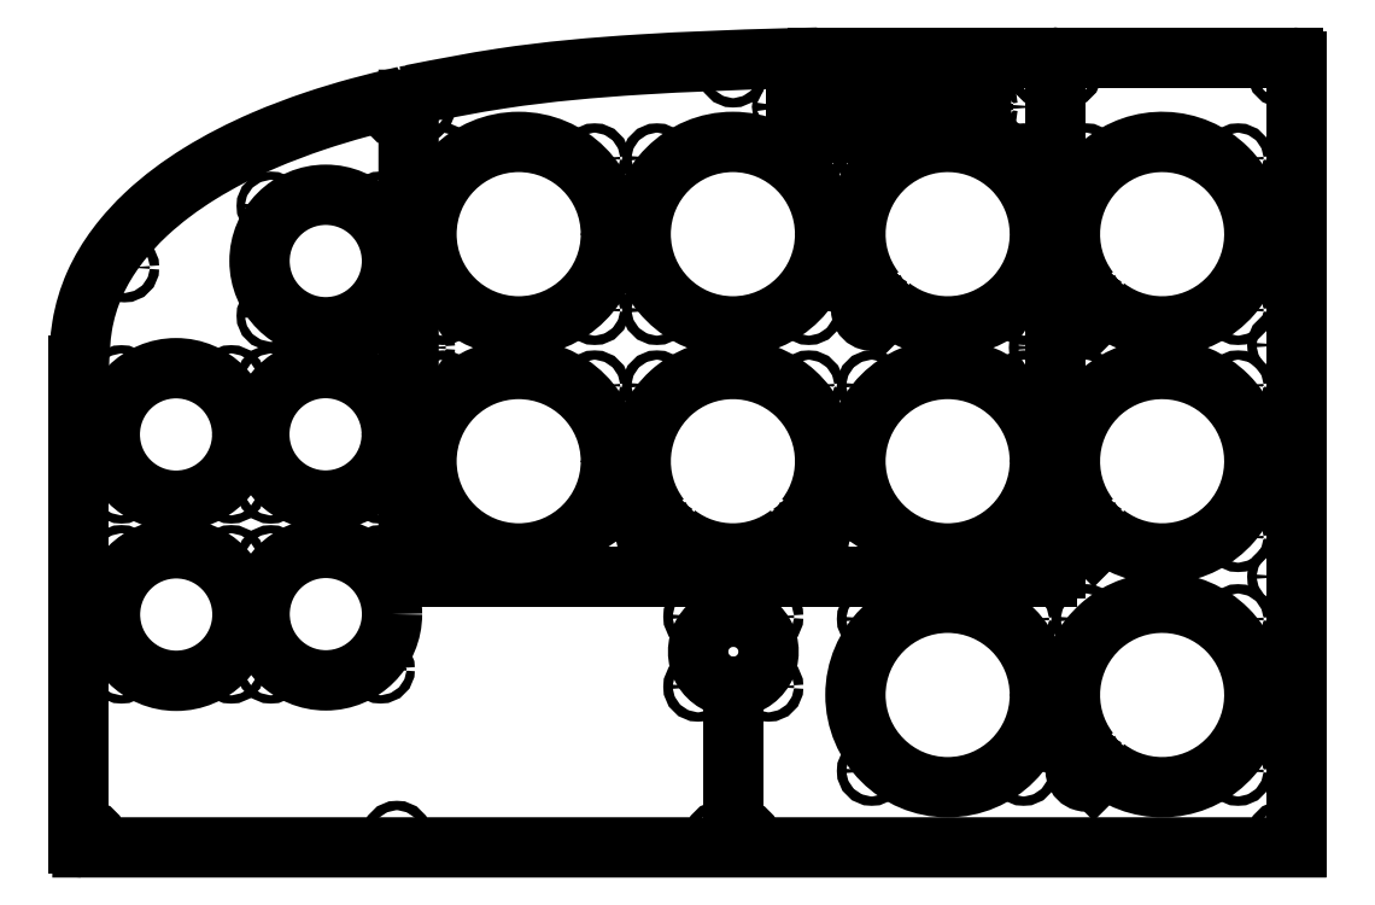
<metadata>
{"format":"dxf","ext":"dxf","renderer":"ezdxf+matplotlib","layout":"modelspace","background":"white","min_lineweight":24,"dpi":150}
</metadata>
<code>
0
SECTION
2
ENTITIES
0
CIRCLE
8
0
10
326.5
20
313.1
30
0
40
39.5
0
SPLINE
8
0
210
0
220
0
230
1
70
     8
71
     3
72
    11
73
     7
74
     0
42
1e-10
43
1e-10
40
0
40
0
40
0
40
0
40
15.47
40
76.33
40
135.6
40
175
40
175
40
175
40
175
10
454.6
20
388.7
30
0
10
449.5
20
388.6
30
0
10
424
20
388
30
0
10
378.9
20
386.3
30
0
10
325.8
20
381.7
30
0
10
293.5
20
375.4
30
0
10
280.6
20
372.8
30
0
0
LINE
8
0
10
282.6
20
166.5
30
0
11
416.9
21
166.5
31
0
0
LINE
8
0
10
659.6
20
50.56
30
0
11
139.7
21
50.56
31
0
0
CIRCLE
8
0
10
326.5
20
215.9
30
0
40
39.5
0
LINE
8
0
10
138.2
20
52.06
30
0
11
138.2
21
256.8
31
0
0
LINE
8
0
10
279.4
20
370.7
30
0
11
279.4
21
169.8
31
0
0
CIRCLE
8
0
10
267.4
20
203.9
30
0
40
1.775
0
CIRCLE
8
0
10
203.4
20
203.9
30
0
40
1.775
0
CIRCLE
8
0
10
220.4
20
203.9
30
0
40
1.775
0
CIRCLE
8
0
10
156.4
20
203.9
30
0
40
1.775
0
CIRCLE
8
0
10
179.7
20
227.4
30
0
40
28.37
0
CIRCLE
8
0
10
243.8
20
227.4
30
0
40
28.37
0
CIRCLE
8
0
10
243.9
20
150.4
30
0
40
28.37
0
CIRCLE
8
0
10
179.8
20
150.3
30
0
40
28.37
0
ARC
8
0
10
139.7
20
52.06
30
0
40
1.499
50
179.5
51
270
0
CIRCLE
8
0
10
143.2
20
55.6
30
0
40
2
0
LINE
8
0
10
158.1
20
126.9
30
0
11
158.1
21
126.9
31
0
0
CIRCLE
8
0
10
156.4
20
126.9
30
0
40
1.775
0
CIRCLE
8
0
10
143.2
20
166.5
30
0
40
2
0
CIRCLE
8
0
10
156.4
20
173.9
30
0
40
1.775
0
LINE
8
0
10
158.1
20
173.9
30
0
11
158.1
21
173.9
31
0
0
LINE
8
0
10
158.1
20
203.9
30
0
11
158.1
21
203.9
31
0
0
CIRCLE
8
0
10
203.4
20
126.9
30
0
40
1.775
0
LINE
8
0
10
205.1
20
126.9
30
0
11
205.1
21
126.9
31
0
0
LINE
8
0
10
222.1
20
126.9
30
0
11
222.1
21
126.9
31
0
0
CIRCLE
8
0
10
220.4
20
126.9
30
0
40
1.775
0
CIRCLE
8
0
10
203.4
20
173.9
30
0
40
1.775
0
LINE
8
0
10
205.1
20
173.9
30
0
11
205.1
21
173.9
31
0
0
CIRCLE
8
0
10
220.4
20
173.9
30
0
40
1.775
0
LINE
8
0
10
222.1
20
173.9
30
0
11
222.1
21
173.9
31
0
0
LINE
8
0
10
205.1
20
203.9
30
0
11
205.1
21
203.9
31
0
0
LINE
8
0
10
222.1
20
203.9
30
0
11
222.1
21
203.9
31
0
0
CIRCLE
8
0
10
274.4
20
55.57
30
0
40
2
0
CIRCLE
8
0
10
267.4
20
126.9
30
0
40
1.775
0
LINE
8
0
10
269.1
20
126.9
30
0
11
269.1
21
126.9
31
0
0
CIRCLE
8
0
10
267.4
20
173.9
30
0
40
1.775
0
LINE
8
0
10
269.1
20
173.9
30
0
11
269.1
21
173.9
31
0
0
CIRCLE
8
0
10
284.4
20
171.5
30
0
40
2
0
ARC
8
0
10
282.6
20
169.8
30
0
40
3.273
50
179.2
51
269.8
0
LINE
8
0
10
269.1
20
203.9
30
0
11
269.1
21
203.9
31
0
0
CIRCLE
8
0
10
294
20
183.4
30
0
40
2
0
SPLINE
8
0
210
0
220
0
230
1
70
     8
71
     3
72
    15
73
    11
74
     0
42
1e-10
43
1e-10
40
0
40
0
40
0
40
0
40
16.98
40
35.85
40
73.12
40
101.5
40
132.6
40
156.3
40
175.7
40
195.8
40
195.8
40
195.8
40
195.8
10
138.2
20
256.8
30
0
10
138.4
20
262.5
30
0
10
138.9
20
274.5
30
0
10
146
20
298.1
30
0
10
164
20
321
30
0
10
190
20
340.1
30
0
10
214.9
20
352.7
30
0
10
238
20
361.4
30
0
10
258.2
20
367.5
30
0
10
271
20
370.6
30
0
10
277.5
20
372.1
30
0
0
CIRCLE
8
0
10
274.3
20
365.1
30
0
40
2
0
CIRCLE
8
0
10
284.4
20
367.3
30
0
40
2
0
CIRCLE
8
0
10
243.9
20
301.6
30
0
40
28.37
0
CIRCLE
8
0
10
156.4
20
250.9
30
0
40
1.775
0
LINE
8
0
10
158.1
20
250.9
30
0
11
158.1
21
250.9
31
0
0
CIRCLE
8
0
10
203.4
20
250.9
30
0
40
1.775
0
LINE
8
0
10
205.1
20
250.9
30
0
11
205.1
21
250.9
31
0
0
CIRCLE
8
0
10
220.4
20
250.9
30
0
40
1.775
0
LINE
8
0
10
222.1
20
250.9
30
0
11
222.1
21
250.9
31
0
0
CIRCLE
8
0
10
220.4
20
278.2
30
0
40
1.775
0
CIRCLE
8
0
10
157.6
20
298.9
30
0
40
2
0
CIRCLE
8
0
10
220.4
20
325.2
30
0
40
1.775
0
CIRCLE
8
0
10
284.4
20
264.6
30
0
40
2
0
LINE
8
0
10
269.1
20
250.9
30
0
11
269.1
21
250.9
31
0
0
CIRCLE
8
0
10
267.4
20
250.9
30
0
40
1.775
0
CIRCLE
8
0
10
267.4
20
278.3
30
0
40
1.775
0
CIRCLE
8
0
10
294
20
248.4
30
0
40
2
0
CIRCLE
8
0
10
294
20
280.6
30
0
40
2
0
CIRCLE
8
0
10
267.4
20
325.3
30
0
40
1.775
0
CIRCLE
8
0
10
294
20
345.7
30
0
40
2
0
ARC
8
0
10
277.9
20
370.7
30
0
40
1.5
50
360
51
103.3
0
ARC
8
0
10
281.4
20
370.9
30
0
40
2.069
50
114.1
51
186.8
0
LINE
8
0
10
659.6
20
50.56
30
0
11
659.6
21
387.2
31
0
0
LINE
8
0
10
556.4
20
387.2
30
0
11
556.4
21
169.9
31
0
0
CIRCLE
8
0
10
510.3
20
215.9
30
0
40
39.5
0
ARC
8
0
10
602.2
20
215.9
30
0
40
39.5
50
232.8
51
217.2
0
ARC
8
0
10
418.3
20
215.9
30
0
40
39.5
50
322.8
51
217.2
0
ARC
8
0
10
602.2
20
115.8
30
0
40
39.5
50
232.8
51
217.2
0
LINE
8
0
10
419.9
20
166.5
30
0
11
553
21
166.5
31
0
0
CIRCLE
8
0
10
464.4
20
171.5
30
0
40
2
0
ARC
8
0
10
418.4
20
134.4
30
0
40
15
50
89.98
51
270
0
ARC
8
0
10
418.6
20
134.4
30
0
40
15
50
269.3
51
90.68
0
CIRCLE
8
0
10
403.4
20
119.4
30
0
40
2
0
LINE
8
0
10
418.4
20
50.56
30
0
11
418.4
21
119.4
31
0
0
CIRCLE
8
0
10
423.4
20
55.57
30
0
40
2
0
CIRCLE
8
0
10
412.7
20
55.57
30
0
40
2
0
CIRCLE
8
0
10
433.6
20
119.4
30
0
40
2
0
ARC
8
0
10
418.3
20
215.9
30
0
40
39.5
50
232.8
51
307.2
0
CIRCLE
8
0
10
403.4
20
149.3
30
0
40
2
0
CIRCLE
8
0
10
359.1
20
183.4
30
0
40
2
0
CIRCLE
8
0
10
372.4
20
171.5
30
0
40
2
0
ARC
8
0
10
393.8
20
183.7
30
0
40
1
50
52.82
51
135
0
ARC
8
0
10
385.8
20
183.4
30
0
40
4.5
50
135
51
315
0
LINE
8
0
10
389
20
180.2
30
0
11
393.1
21
184.4
31
0
0
CIRCLE
8
0
10
380.9
20
194.7
30
0
40
2
0
LINE
8
0
10
382.6
20
186.6
30
0
11
386.7
21
190.7
31
0
0
ARC
8
0
10
386
20
191.4
30
0
40
1
50
315
51
37.21
0
LINE
8
0
10
418.4
20
165
30
0
11
418.4
21
149.3
31
0
0
CIRCLE
8
0
10
433.6
20
149.3
30
0
40
2
0
ARC
8
0
10
416.9
20
165
30
0
40
1.5
50
360
51
90
0
ARC
8
0
10
419.9
20
165
30
0
40
1.5
50
90
51
180
0
ARC
8
0
10
442.8
20
183.7
30
0
40
1
50
44.99
51
127.2
0
ARC
8
0
10
450.8
20
183.4
30
0
40
4.5
50
225
51
44.99
0
LINE
8
0
10
447.6
20
180.2
30
0
11
443.5
21
184.4
31
0
0
LINE
8
0
10
454
20
186.6
30
0
11
449.8
21
190.7
31
0
0
ARC
8
0
10
450.5
20
191.4
30
0
40
1
50
142.8
51
225
0
CIRCLE
8
0
10
510.3
20
115.8
30
0
40
39.5
0
CIRCLE
8
0
10
477.8
20
83.31
30
0
40
2
0
CIRCLE
8
0
10
542.8
20
83.31
30
0
40
2
0
ARC
8
0
10
569.6
20
83.3
30
0
40
4.5
50
135
51
315
0
LINE
8
0
10
572.8
20
80.12
30
0
11
577
21
84.27
31
0
0
LINE
8
0
10
566.5
20
86.48
30
0
11
570.6
21
90.63
31
0
0
ARC
8
0
10
569.9
20
91.34
30
0
40
1
50
315
51
37.21
0
ARC
8
0
10
577.7
20
83.56
30
0
40
1
50
52.82
51
135
0
CIRCLE
8
0
10
477.8
20
148.3
30
0
40
2
0
CIRCLE
8
0
10
477.8
20
183.4
30
0
40
2
0
CIRCLE
8
0
10
542.8
20
148.3
30
0
40
2
0
CIRCLE
8
0
10
569.6
20
148.3
30
0
40
2
0
CIRCLE
8
0
10
551.5
20
171.5
30
0
40
2
0
CIRCLE
8
0
10
542.8
20
183.4
30
0
40
2
0
ARC
8
0
10
577.7
20
183.7
30
0
40
1
50
52.82
51
135
0
ARC
8
0
10
569.6
20
183.4
30
0
40
4.5
50
135
51
315
0
ARC
8
0
10
552.9
20
170
30
0
40
3.526
50
271.8
51
358.8
0
LINE
8
0
10
572.8
20
180.2
30
0
11
577
21
184.4
31
0
0
LINE
8
0
10
566.5
20
186.6
30
0
11
570.6
21
190.7
31
0
0
ARC
8
0
10
569.9
20
191.4
30
0
40
1
50
315
51
37.21
0
CIRCLE
8
0
10
634.7
20
83.31
30
0
40
2
0
CIRCLE
8
0
10
653.5
20
55.57
30
0
40
2
0
CIRCLE
8
0
10
634.7
20
148.3
30
0
40
2
0
CIRCLE
8
0
10
634.7
20
183.4
30
0
40
2
0
CIRCLE
8
0
10
653.5
20
166.5
30
0
40
2
0
LINE
8
0
10
557.9
20
388.7
30
0
11
658.1
21
388.7
31
0
0
ARC
8
0
10
602.2
20
313.1
30
0
40
39.5
50
232.8
51
217.2
0
CIRCLE
8
0
10
546.6
20
367.7
30
0
40
3.5
0
LINE
8
0
10
445.6
20
376.4
30
0
11
445.6
21
358.9
31
0
0
LINE
8
0
10
521.3
20
376.4
30
0
11
521.3
21
358.9
31
0
0
LINE
8
0
10
448.1
20
356.4
30
0
11
518.8
21
356.4
31
0
0
CIRCLE
8
0
10
418.3
20
313.1
30
0
40
39.5
0
CIRCLE
8
0
10
359.1
20
248.4
30
0
40
2
0
CIRCLE
8
0
10
359.1
20
280.6
30
0
40
2
0
CIRCLE
8
0
10
385.8
20
248.4
30
0
40
2
0
CIRCLE
8
0
10
385.8
20
280.6
30
0
40
2
0
CIRCLE
8
0
10
450.8
20
248.4
30
0
40
2
0
CIRCLE
8
0
10
450.8
20
280.6
30
0
40
2
0
CIRCLE
8
0
10
359.1
20
345.7
30
0
40
2
0
CIRCLE
8
0
10
385.8
20
345.7
30
0
40
2
0
CIRCLE
8
0
10
450.8
20
345.7
30
0
40
2
0
ARC
8
0
10
448.1
20
358.9
30
0
40
2.525
50
180
51
270
0
LINE
8
0
10
474.6
20
283.8
30
0
11
478.7
21
287.9
31
0
0
ARC
8
0
10
510.3
20
313.1
30
0
40
39.5
50
232.8
51
217.2
0
LINE
8
0
10
566.5
20
283.8
30
0
11
570.6
21
287.9
31
0
0
CIRCLE
8
0
10
477.8
20
248.4
30
0
40
2
0
ARC
8
0
10
477.8
20
280.6
30
0
40
4.5
50
135
51
315
0
ARC
8
0
10
485.8
20
280.9
30
0
40
1
50
52.82
51
135
0
LINE
8
0
10
481
20
277.4
30
0
11
485.1
21
281.6
31
0
0
CIRCLE
8
0
10
551.4
20
264.6
30
0
40
2
0
CIRCLE
8
0
10
542.8
20
248.4
30
0
40
2
0
CIRCLE
8
0
10
542.8
20
280.6
30
0
40
2
0
CIRCLE
8
0
10
569.6
20
248.4
30
0
40
2
0
ARC
8
0
10
569.6
20
280.6
30
0
40
4.5
50
135
51
315
0
LINE
8
0
10
572.8
20
277.4
30
0
11
577
21
281.6
31
0
0
ARC
8
0
10
577.7
20
280.9
30
0
40
1
50
52.82
51
135
0
ARC
8
0
10
478
20
288.7
30
0
40
1
50
315
51
37.21
0
CIRCLE
8
0
10
477.8
20
345.7
30
0
40
2
0
ARC
8
0
10
518.8
20
358.9
30
0
40
2.525
50
270
51
0
0
ARC
8
0
10
569.9
20
288.7
30
0
40
1
50
315
51
37.21
0
CIRCLE
8
0
10
542.8
20
345.7
30
0
40
2
0
CIRCLE
8
0
10
569.6
20
345.7
30
0
40
2
0
LINE
8
0
10
454.6
20
388.7
30
0
11
554.9
21
388.7
31
0
0
LINE
8
0
10
448.1
20
378.9
30
0
11
518.8
21
378.9
31
0
0
CIRCLE
8
0
10
418.4
20
382.3
30
0
40
2
0
ARC
8
0
10
448.1
20
376.4
30
0
40
2.525
50
90
51
180
0
CIRCLE
8
0
10
440.4
20
367.7
30
0
40
1
0
ARC
8
0
10
518.8
20
376.4
30
0
40
2.525
50
360
51
90
0
CIRCLE
8
0
10
551.4
20
382.3
30
0
40
2
0
CIRCLE
8
0
10
526.4
20
367.7
30
0
40
1
0
CIRCLE
8
0
10
561.4
20
382.3
30
0
40
2
0
ARC
8
0
10
557.9
20
387.2
30
0
40
1.5
50
90
51
180
0
ARC
8
0
10
554.9
20
387.2
30
0
40
1.5
50
6.428e-07
51
90
0
CIRCLE
8
0
10
634.7
20
248.4
30
0
40
2
0
CIRCLE
8
0
10
634.7
20
280.6
30
0
40
2
0
CIRCLE
8
0
10
653.5
20
265.6
30
0
40
2
0
CIRCLE
8
0
10
634.7
20
345.7
30
0
40
2
0
CIRCLE
8
0
10
653.5
20
382.3
30
0
40
2
0
ARC
8
0
10
658.1
20
387.2
30
0
40
1.5
50
2.259e-07
51
90
0
ENDSEC
0
EOF

</code>
